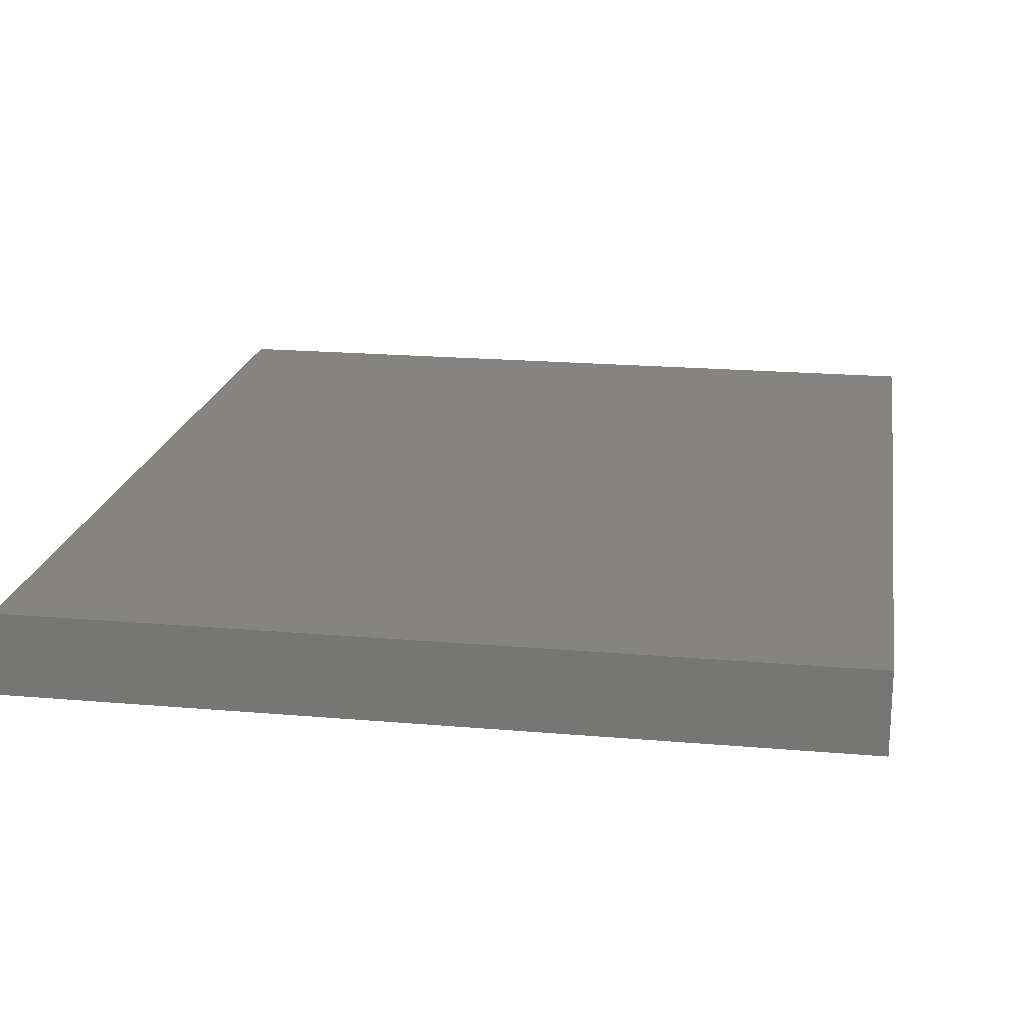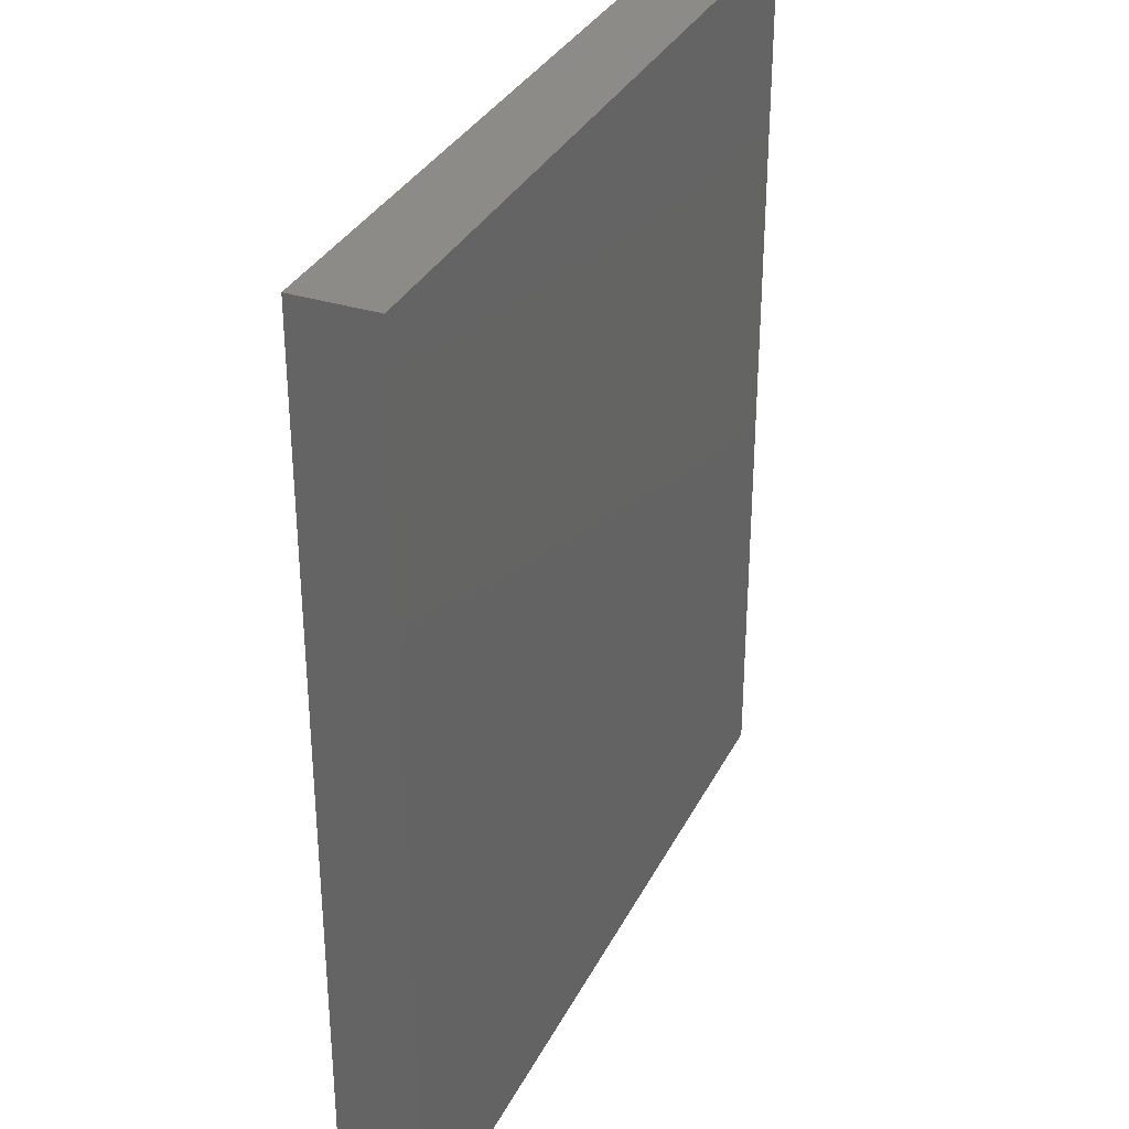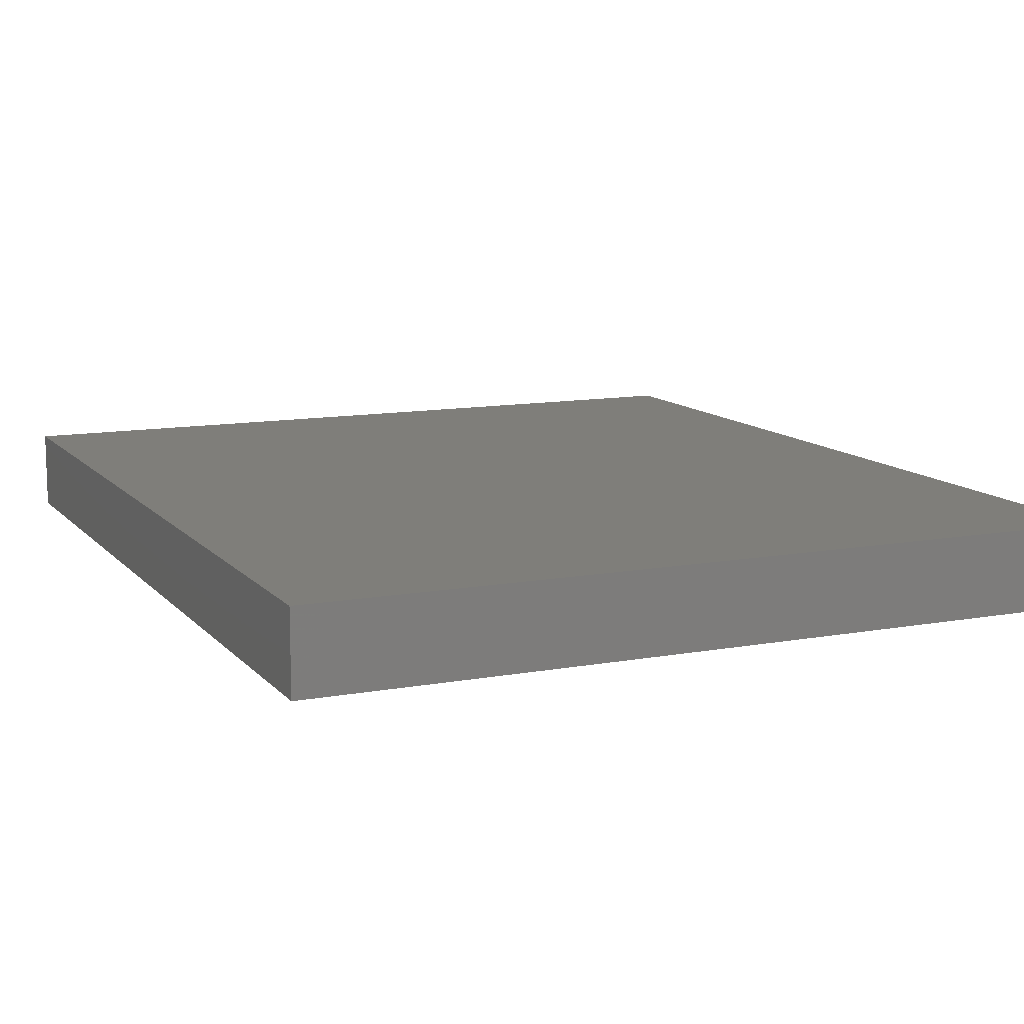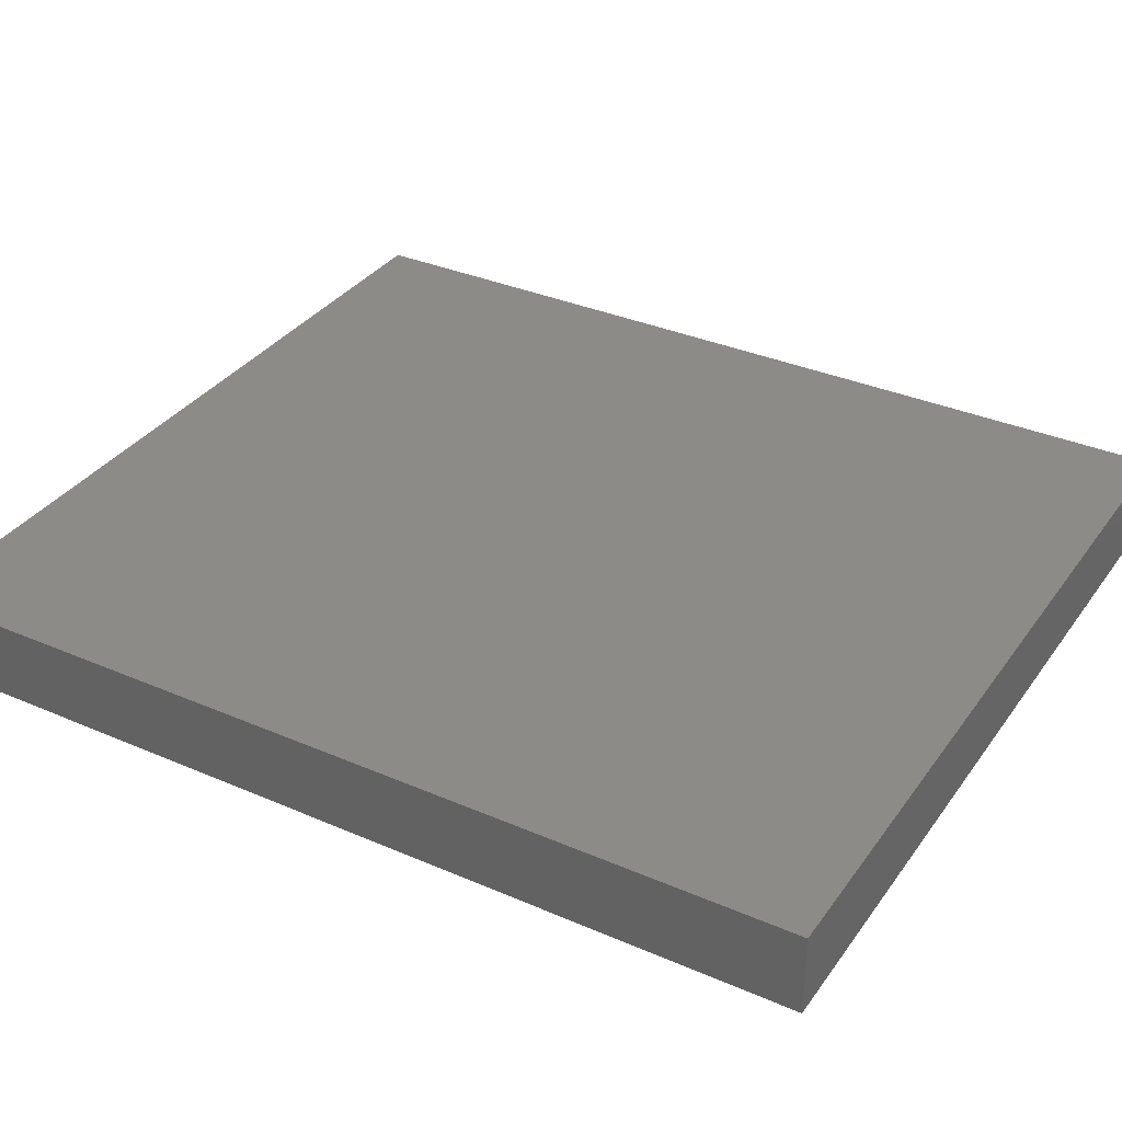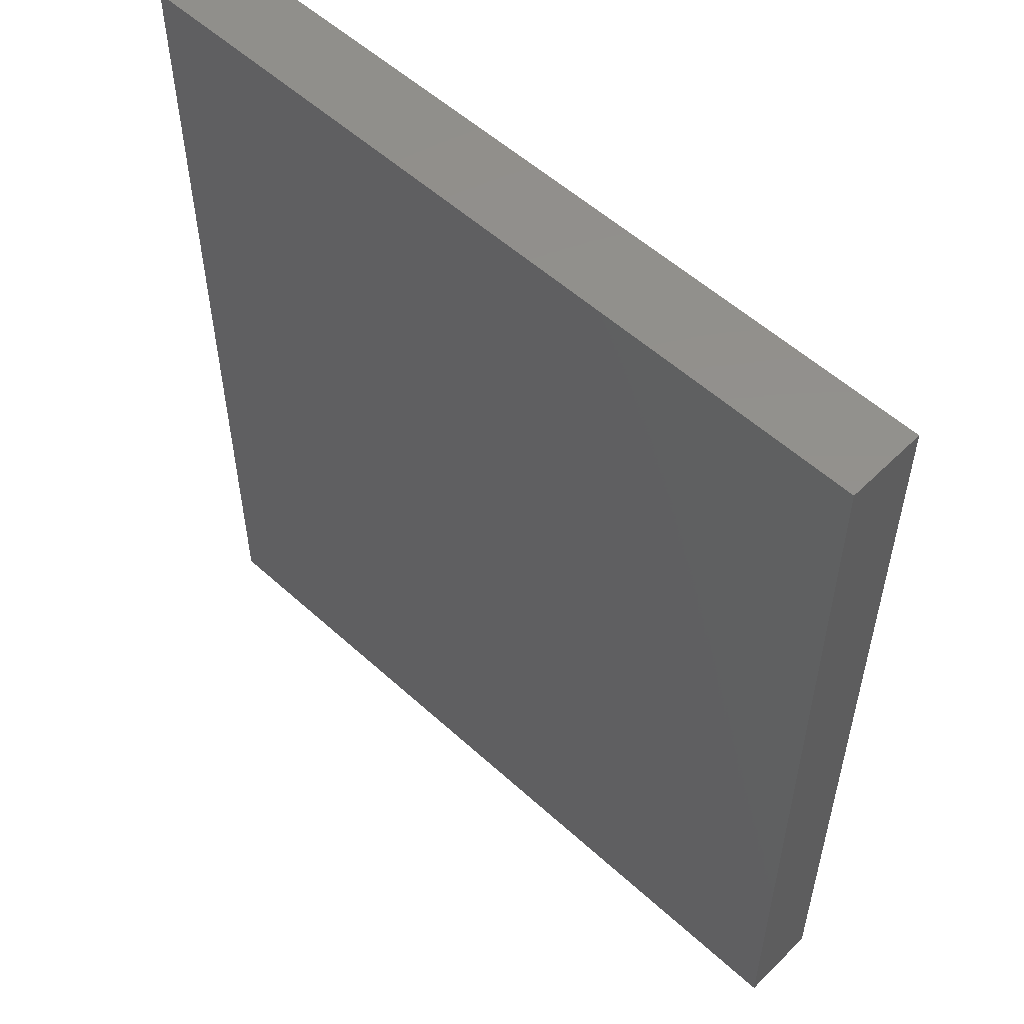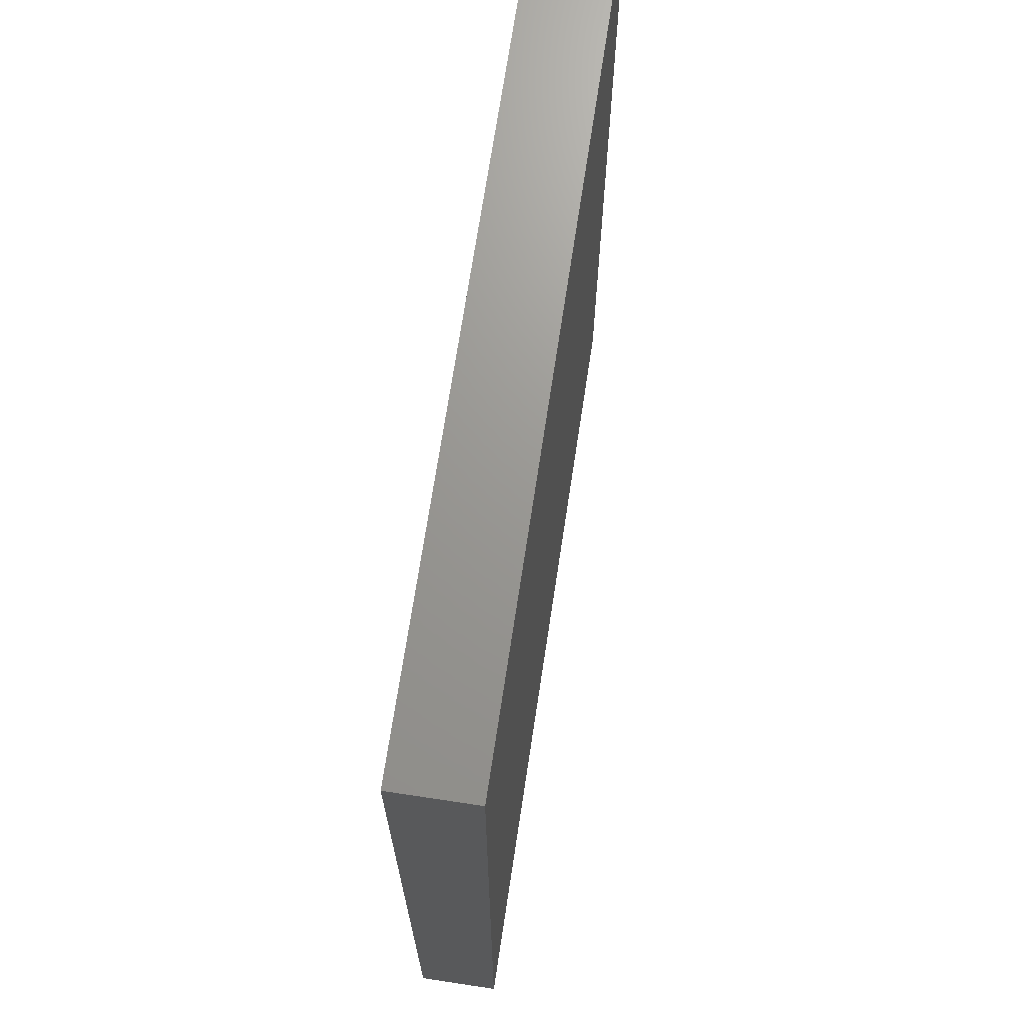
<metadata>
{"format":"stl","ext":"stl","renderer":"f3d","projection":"perspective","resolution":1024,"background":"white","views":[{"elev":19.6,"azim":9.2,"up":"+Y"},{"elev":33.1,"azim":-66.5,"up":"+Z"},{"elev":11.5,"azim":155.9,"up":"+Y"},{"elev":34.3,"azim":-59.7,"up":"+Y"},{"elev":54.7,"azim":43.9,"up":"+Z"},{"elev":70.0,"azim":98.6,"up":"+Z"}]}
</metadata>
<code>
# stl→obj: 8 verts, 12 faces
v -0.4237 -0.5135 0.4563
v -0.4237 -0.5135 -0.4927
v -0.4237 -0.5971 -0.4927
v -0.4237 -0.5971 0.4563
v 0.4127 -0.5135 0.4563
v 0.4127 -0.5135 -0.4927
v 0.4127 -0.5971 -0.4927
v 0.4127 -0.5971 0.4563
f 1 2 3
f 1 3 4
f 5 6 2
f 5 2 1
f 7 3 2
f 7 2 6
f 8 4 3
f 8 3 7
f 8 7 6
f 8 6 5
f 8 5 1
f 8 1 4

</code>
